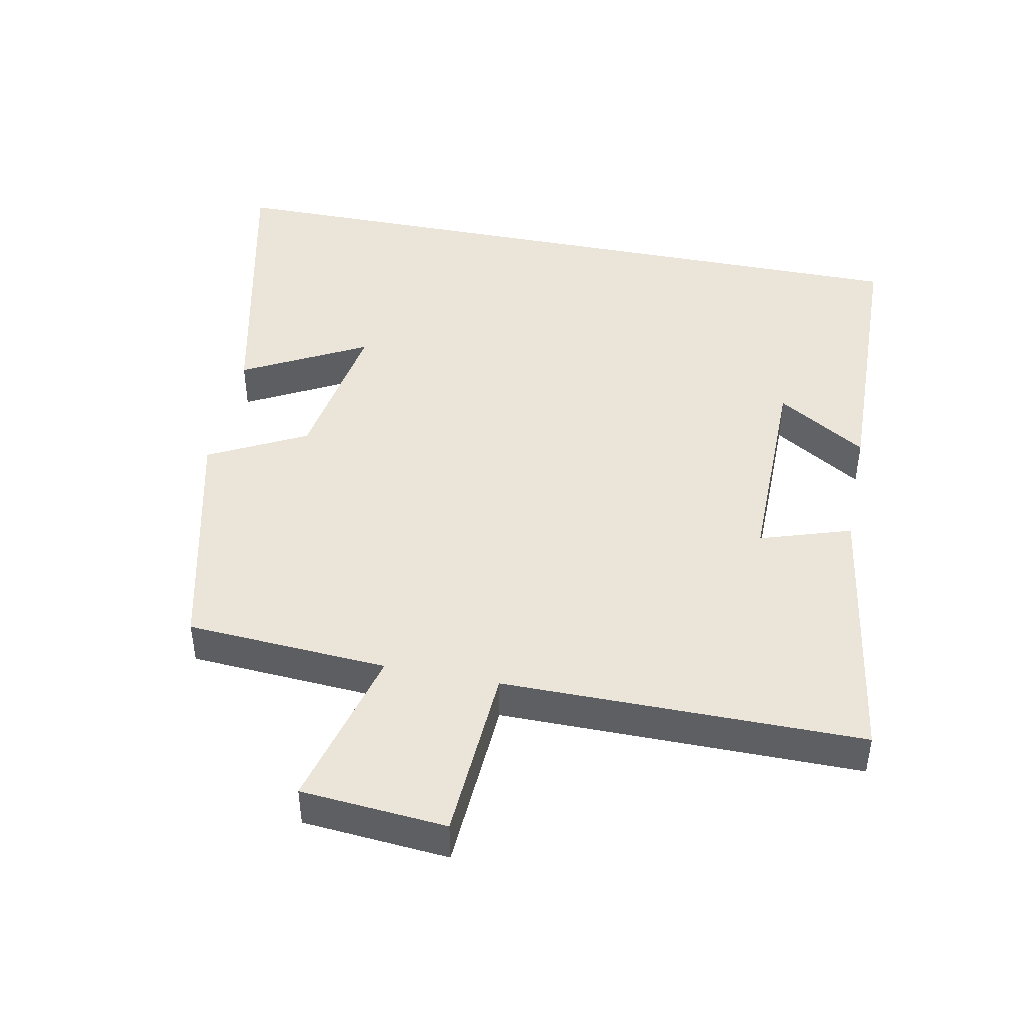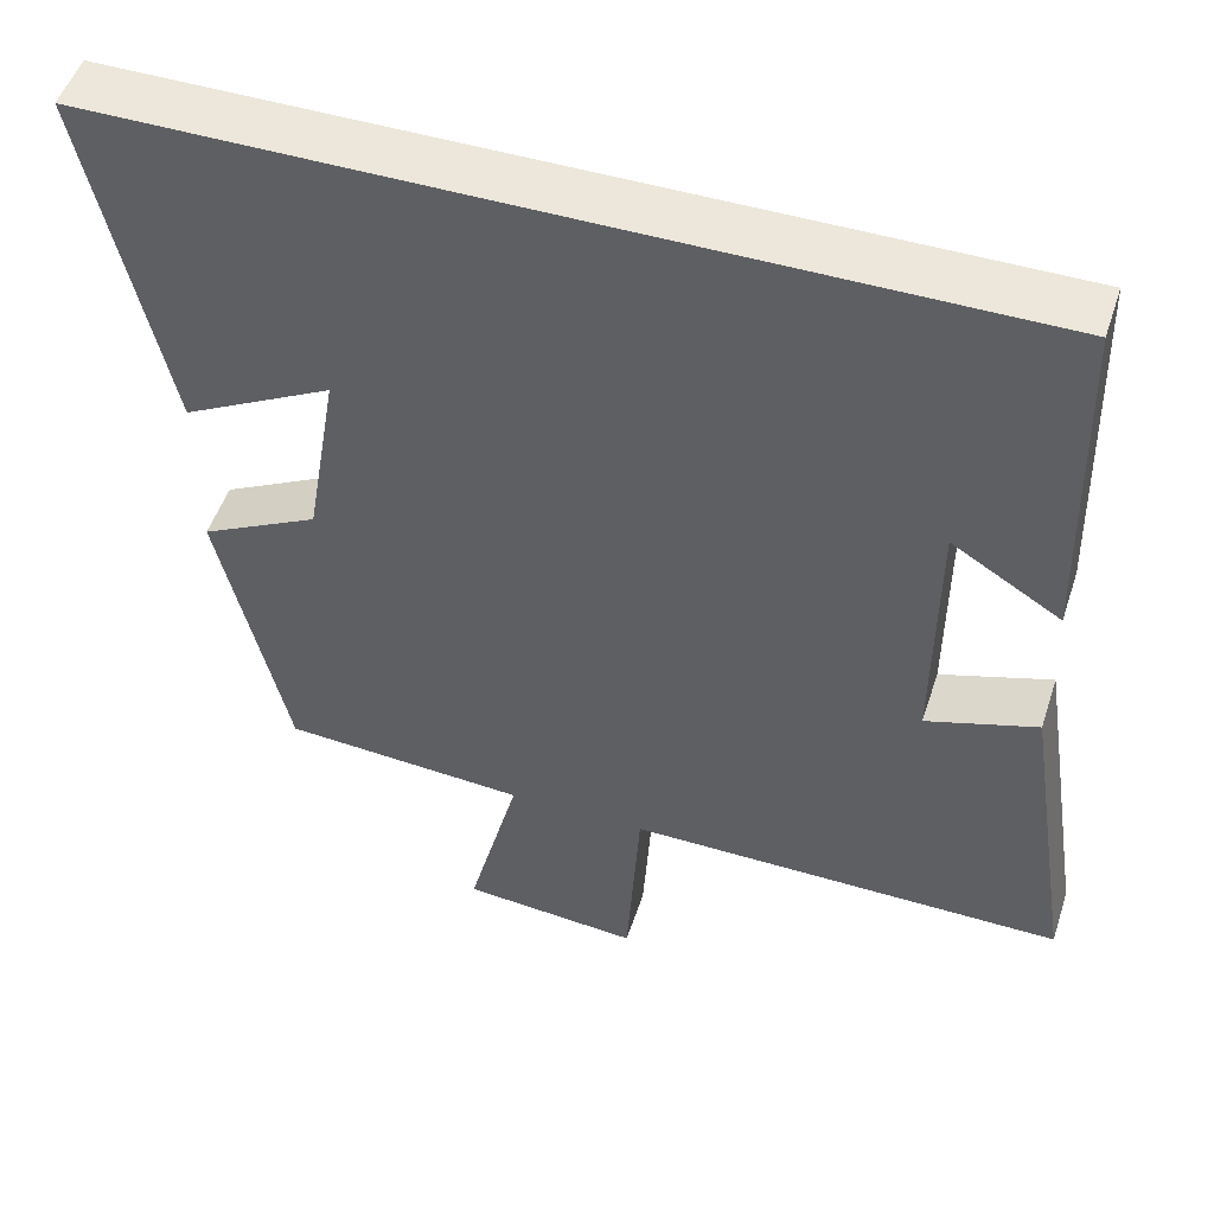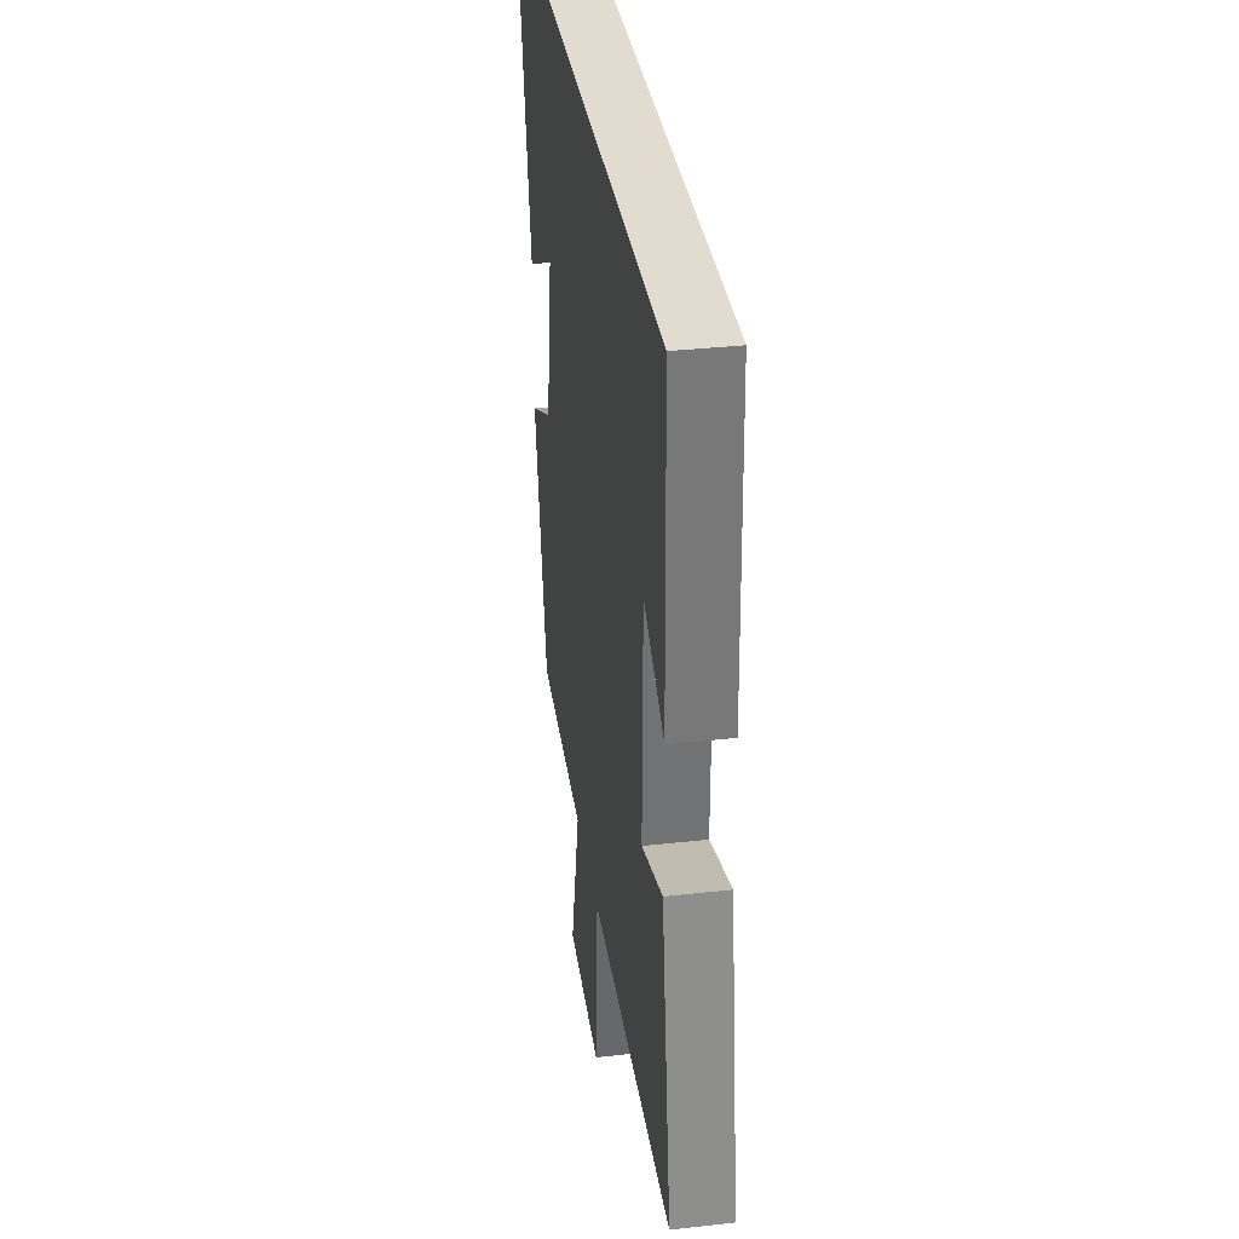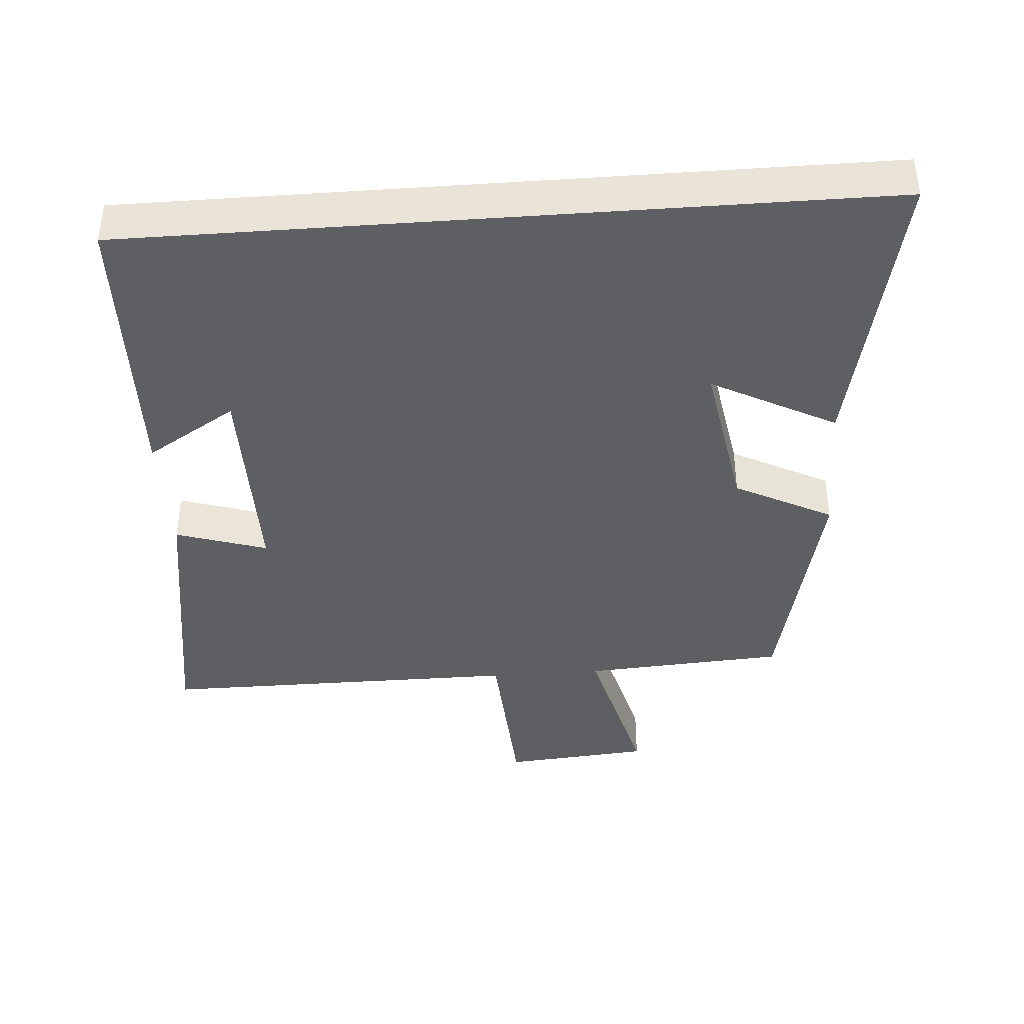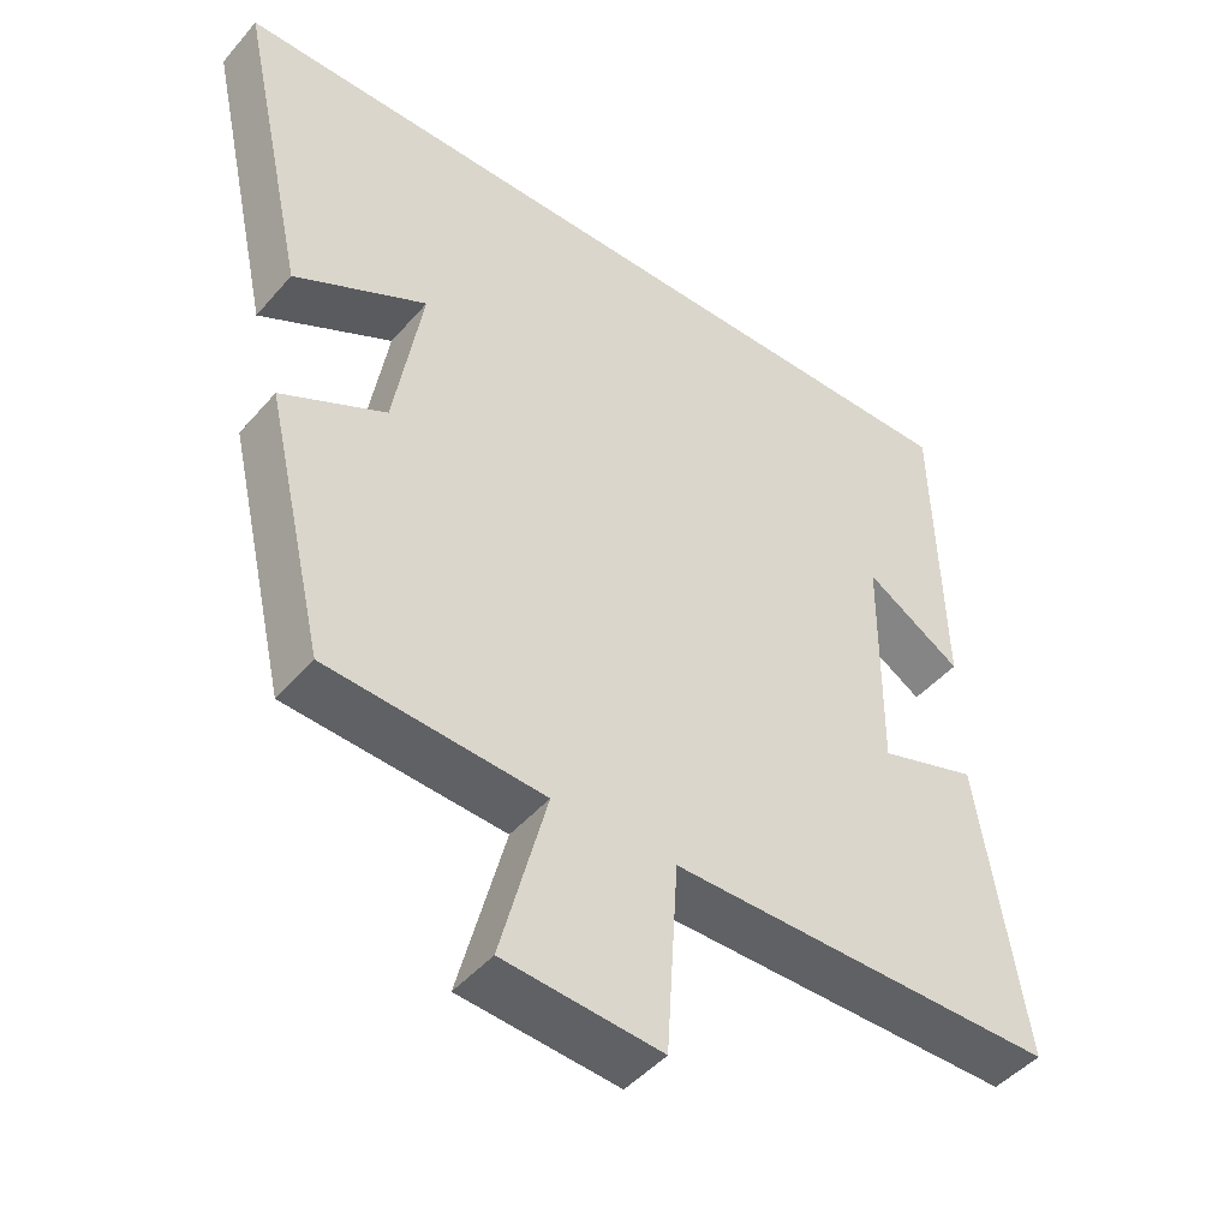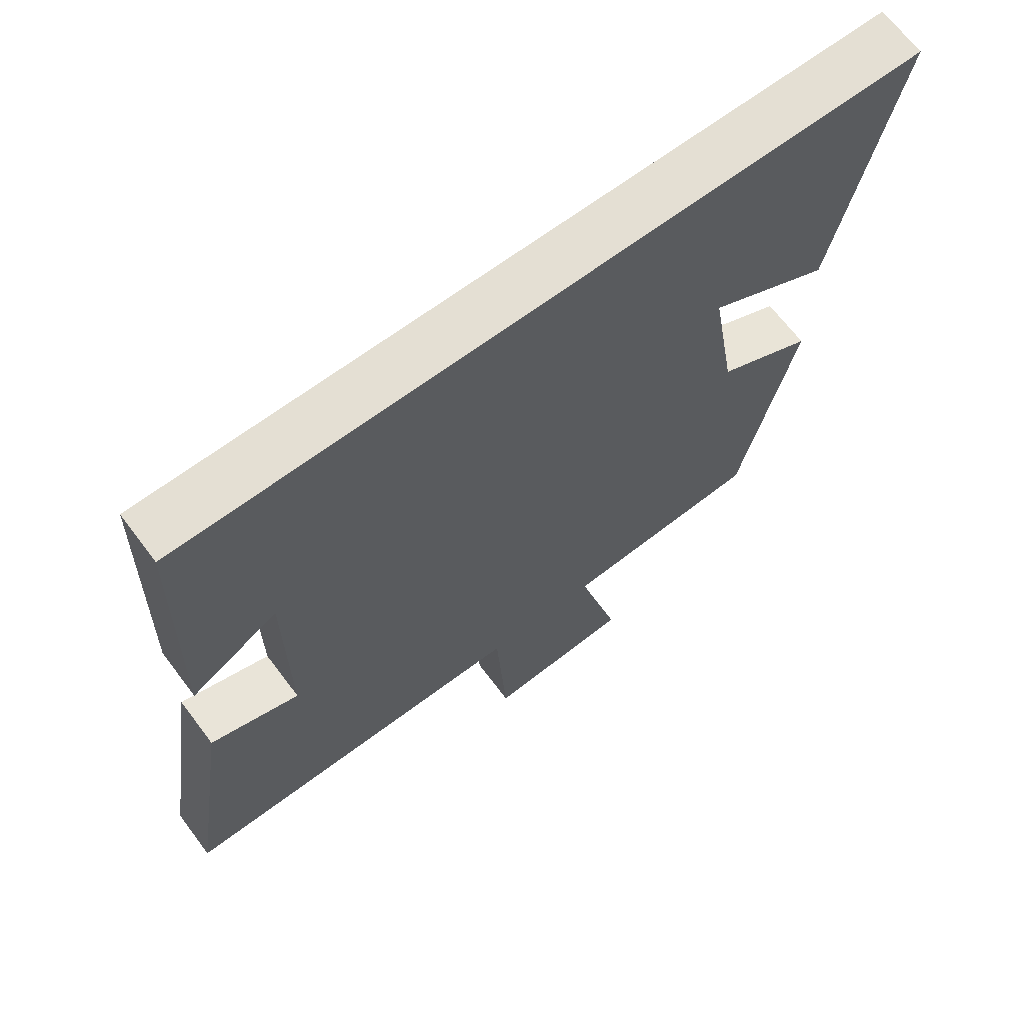
<metadata>
{"format":"obj","ext":"obj","renderer":"f3d","projection":"perspective","resolution":1024,"background":"white","views":[{"elev":45.1,"azim":-168.9,"up":"+Y"},{"elev":50.5,"azim":-162.0,"up":"+Z"},{"elev":34.5,"azim":-98.6,"up":"+Z"},{"elev":-41.0,"azim":4.2,"up":"+Y"},{"elev":-46.3,"azim":141.8,"up":"+Z"},{"elev":66.5,"azim":-37.0,"up":"+Z"}]}
</metadata>
<code>
v -0.562 0.07 -0.501
v -0.5 0.07 -0.103
v -0.368 0.07 -0.145
v -0.37 0.07 0.163
v -0.5 0.07 0.083
v -0.489 0.07 0.5
v 0.593 0.07 0.5
v 0.5 0.07 0.074
v 0.321 0.07 0.168
v 0.359 0.07 -0.058
v 0.5 0.07 -0.13
v 0.419 0.07 -0.481
v 0.127 0.07 -0.5
v 0.189 0.07 -0.738
v -0.023 0.07 -0.756
v -0.039 0.07 -0.5
v -0.562 0 -0.501
v -0.5 0 -0.103
v -0.368 0 -0.145
v -0.37 0 0.163
v -0.5 0 0.083
v -0.489 0 0.5
v 0.593 0 0.5
v 0.5 0 0.074
v 0.321 0 0.168
v 0.359 0 -0.058
v 0.5 0 -0.13
v 0.419 0 -0.481
v 0.127 0 -0.5
v 0.189 0 -0.738
v -0.023 0 -0.756
v -0.039 0 -0.5
f 13 14 15 16
f 12 13 16
f 11 12 16
f 10 11 16
f 9 10 16 1
f 7 8 9
f 4 5 6
f 4 6 7 9
f 1 2 3
f 9 1 3
f 3 4 9
f 32 31 30 29
f 32 29 28
f 32 28 27
f 32 27 26
f 17 32 26 25
f 25 24 23
f 22 21 20
f 25 23 22 20
f 19 18 17
f 19 17 25
f 25 20 19
f 1 17 18 2
f 2 18 19 3
f 3 19 20 4
f 4 20 21 5
f 5 21 22 6
f 6 22 23 7
f 7 23 24 8
f 8 24 25 9
f 9 25 26 10
f 10 26 27 11
f 11 27 28 12
f 12 28 29 13
f 13 29 30 14
f 14 30 31 15
f 15 31 32 16
f 16 32 17 1

</code>
